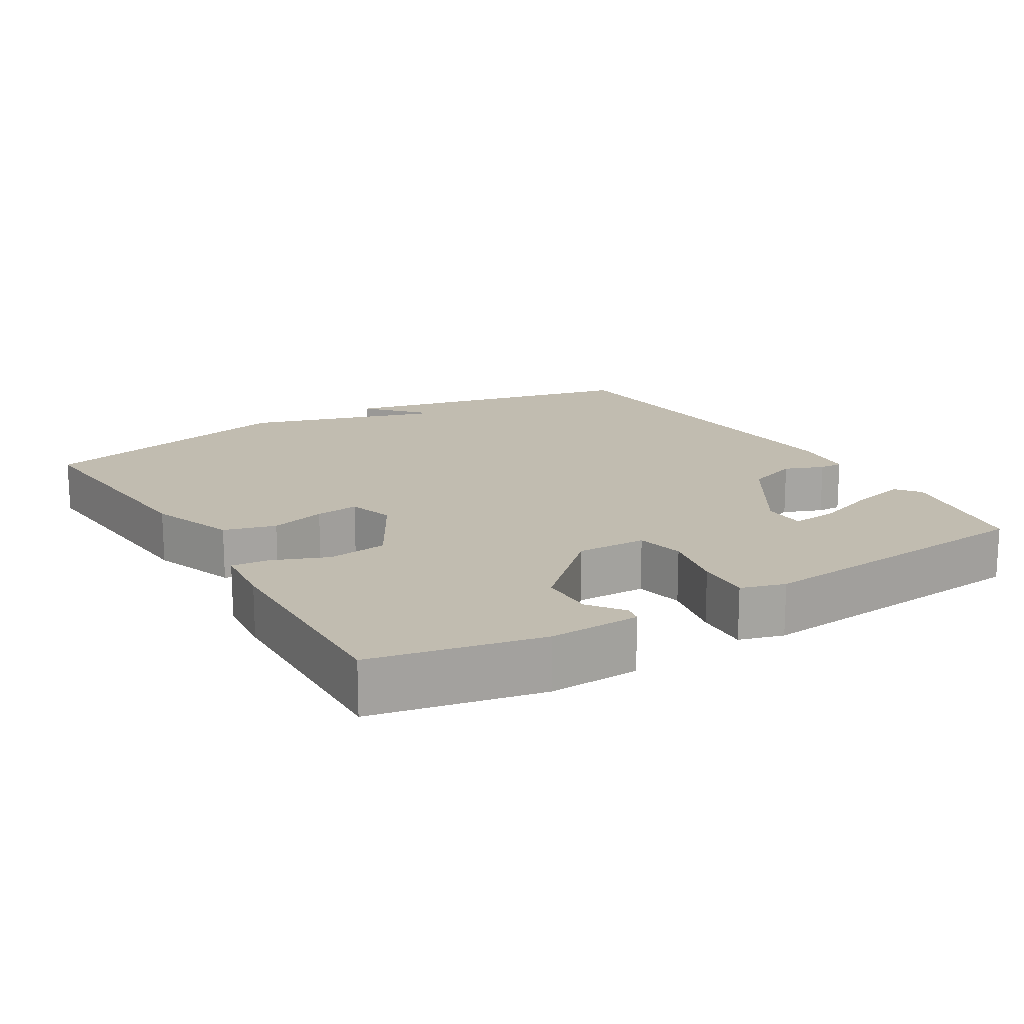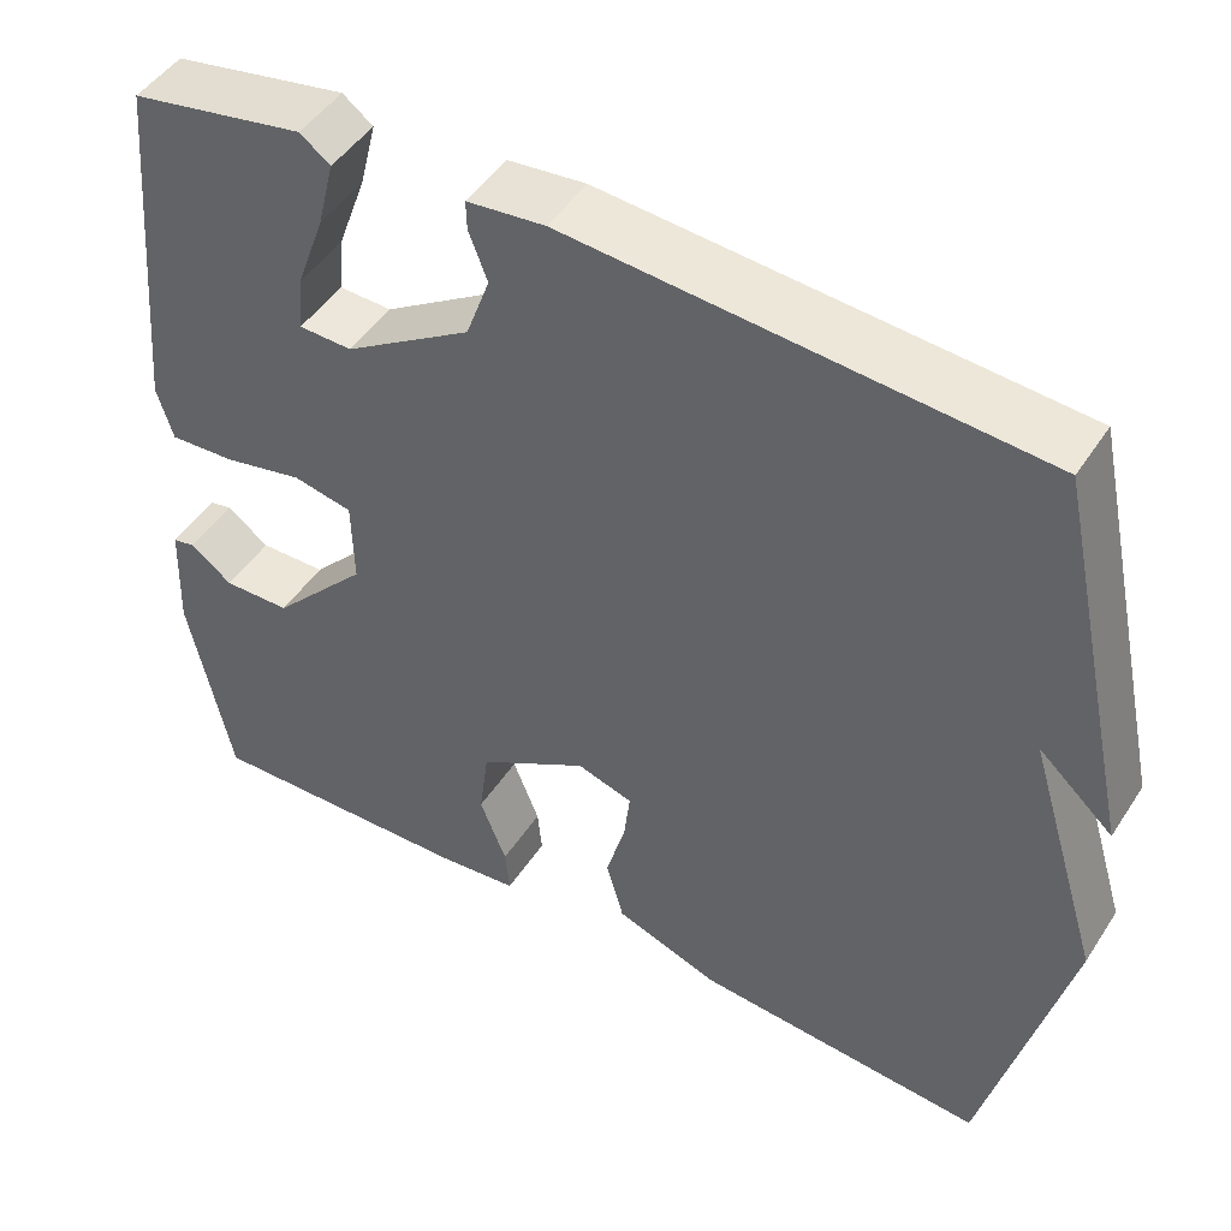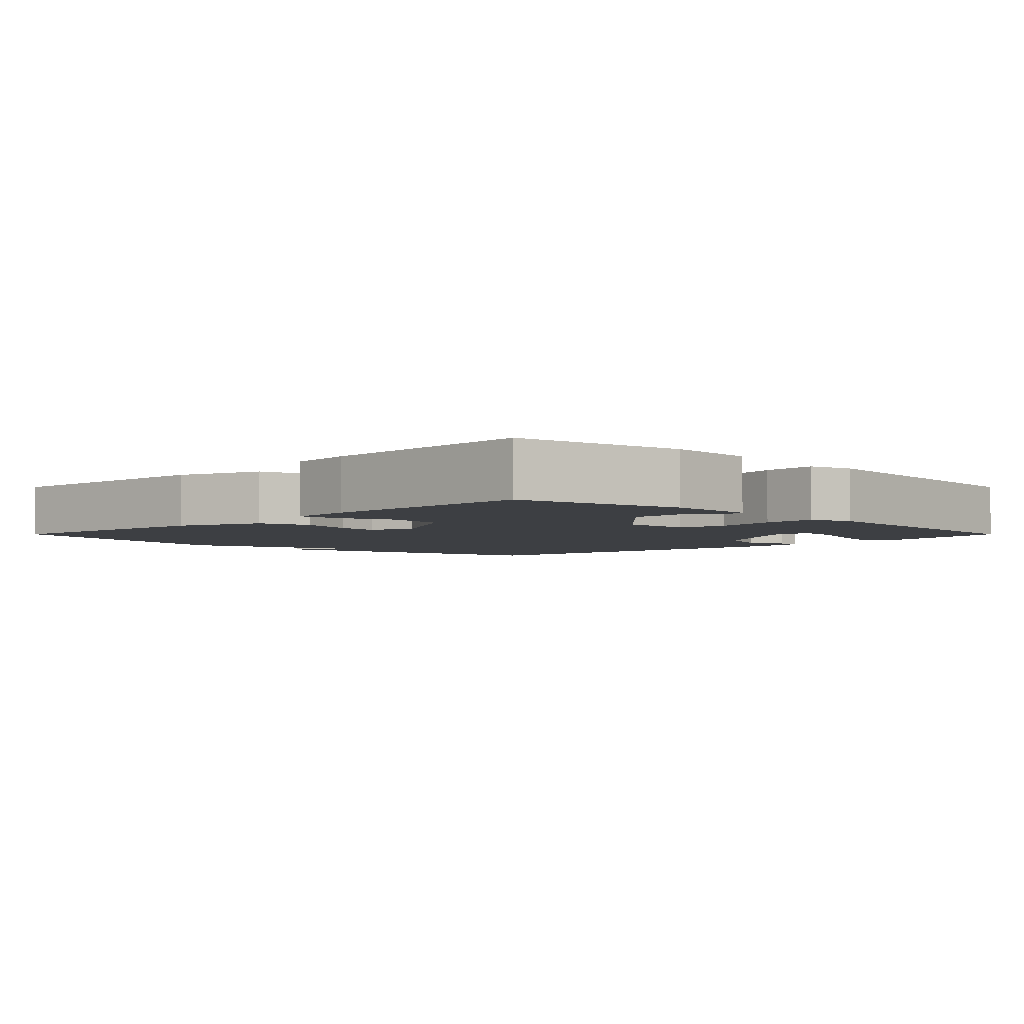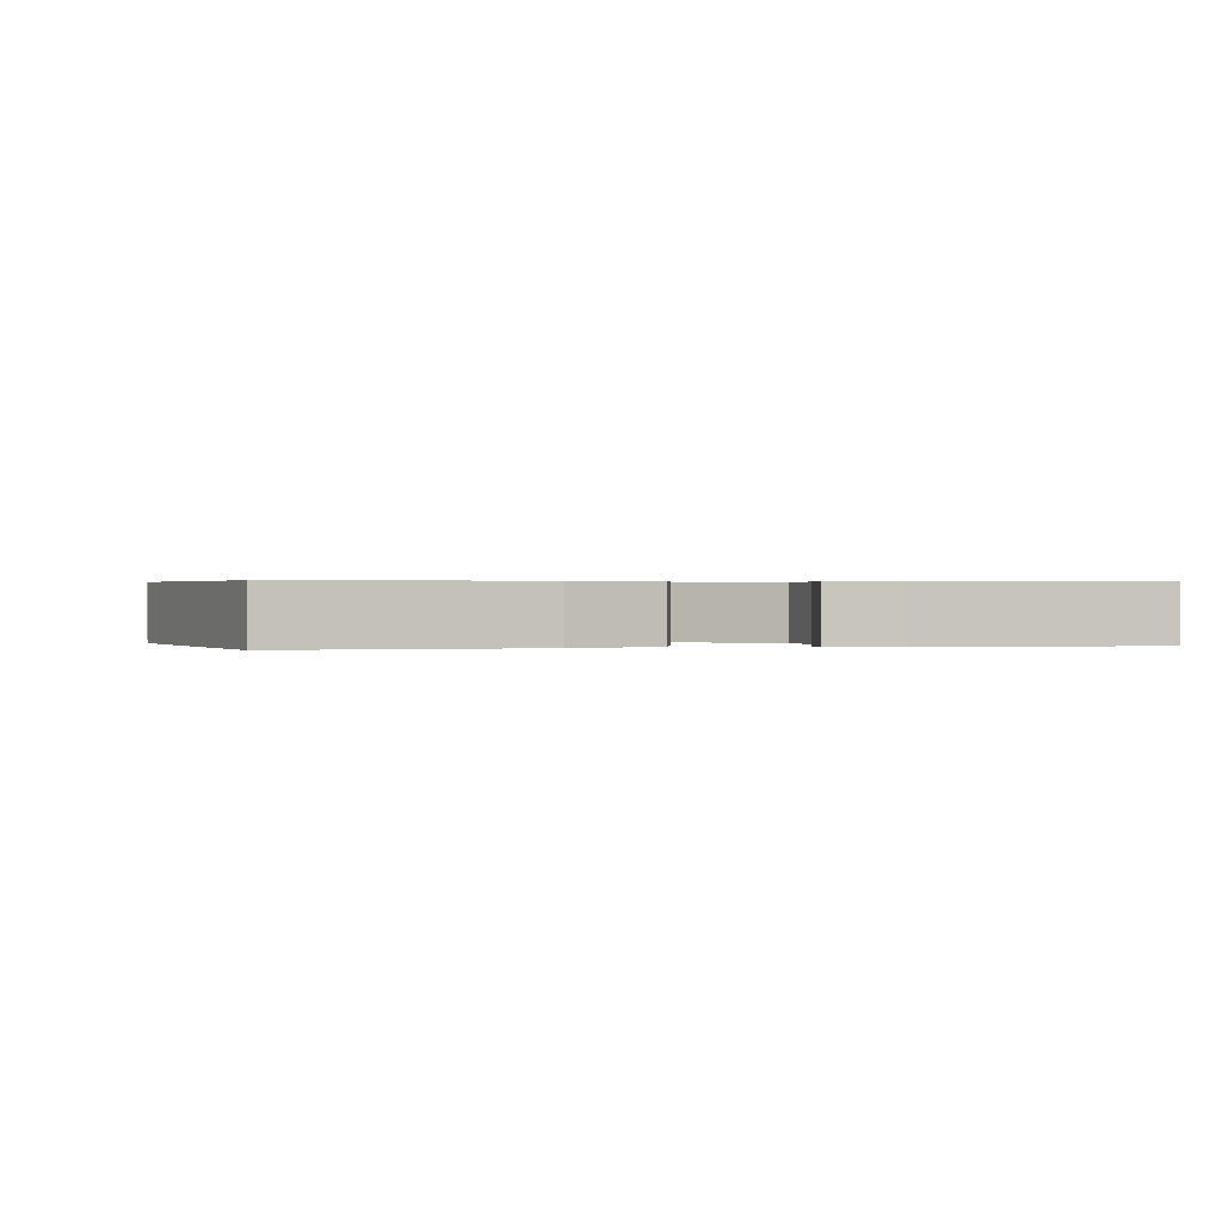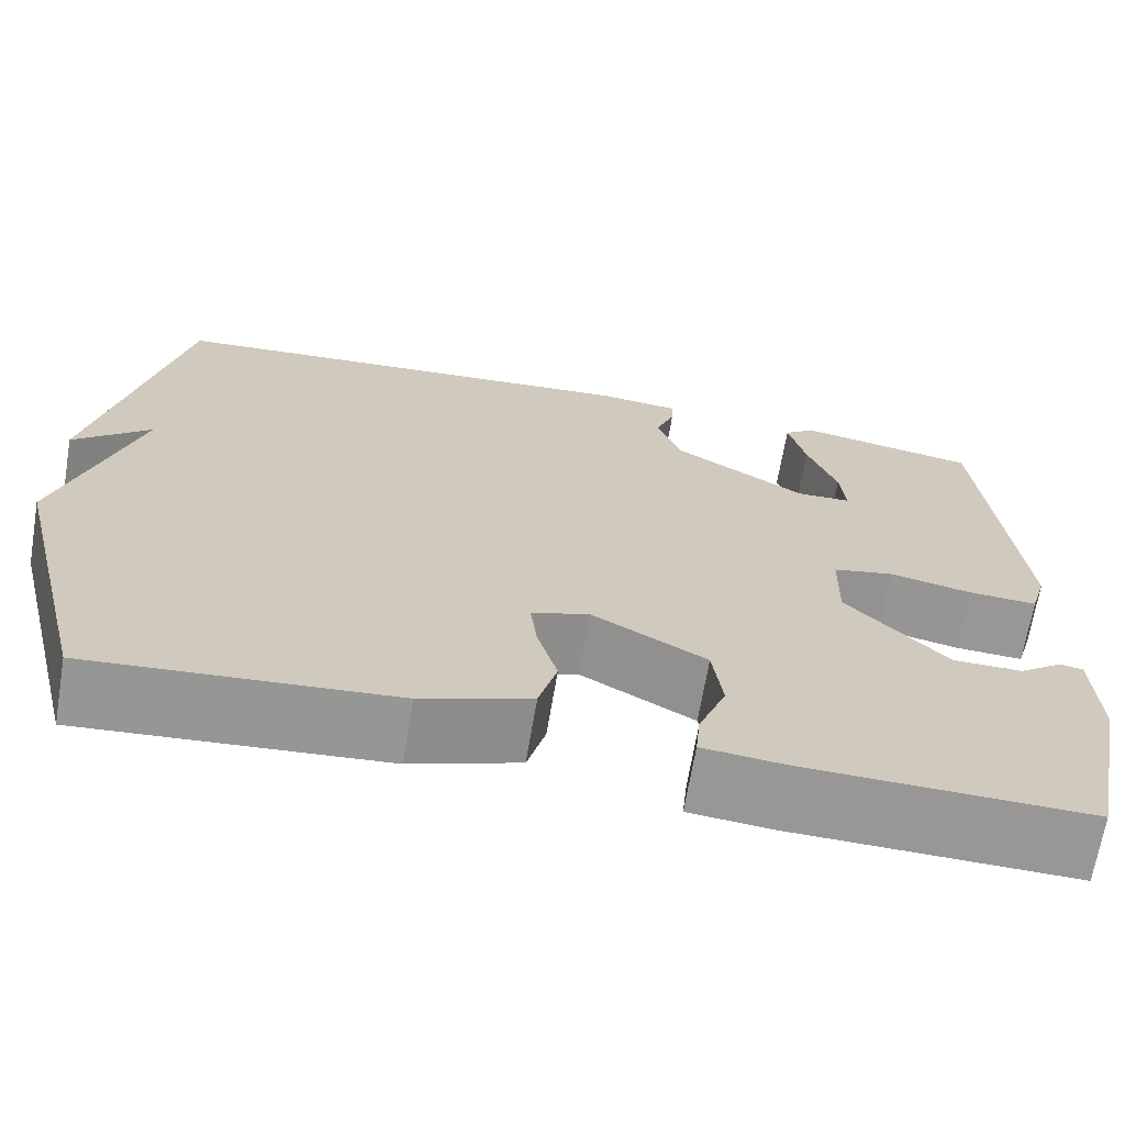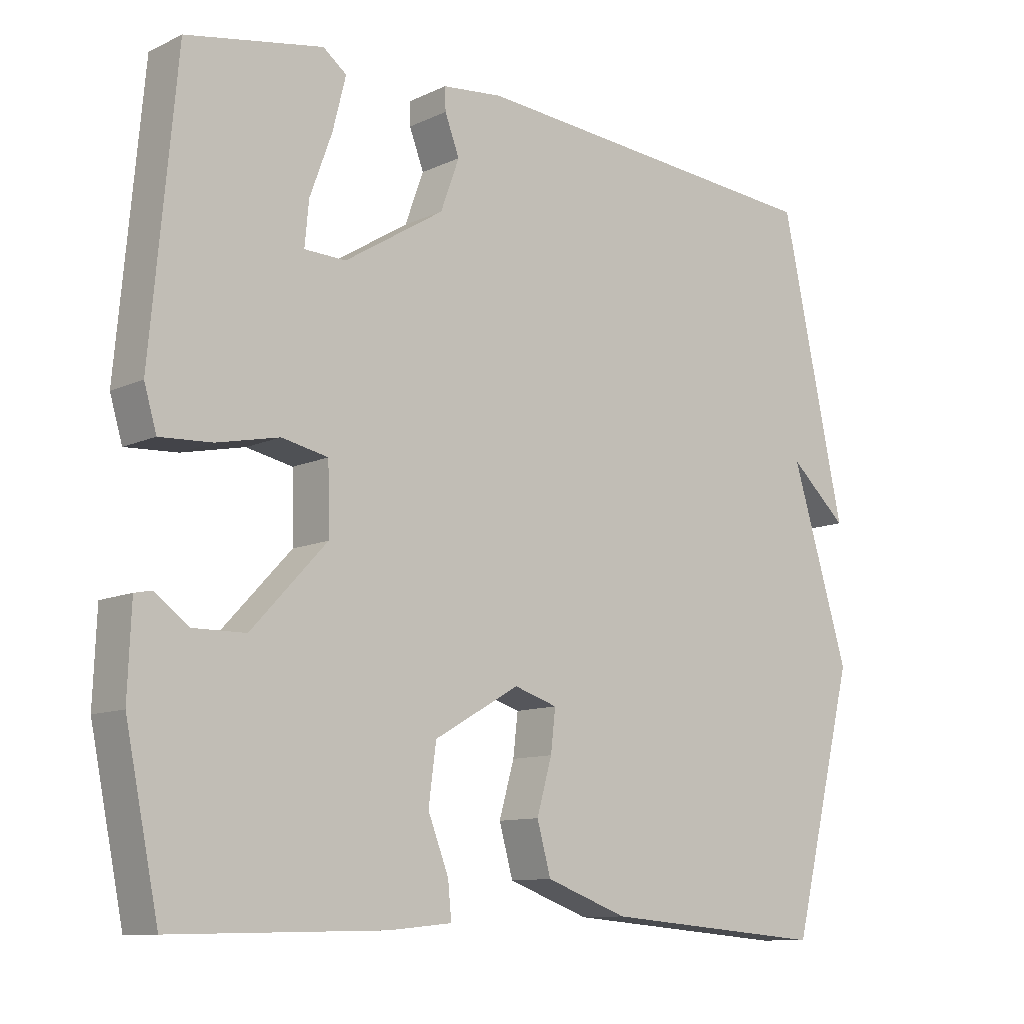
<metadata>
{"format":"obj","ext":"obj","renderer":"f3d","projection":"perspective","resolution":1024,"background":"white","views":[{"elev":16.5,"azim":-121.0,"up":"+Y"},{"elev":47.4,"azim":31.5,"up":"+Z"},{"elev":-3.8,"azim":-135.0,"up":"+Y"},{"elev":0.4,"azim":168.5,"up":"+Y"},{"elev":-68.1,"azim":170.4,"up":"+Z"},{"elev":-10.6,"azim":-40.9,"up":"+Z"}]}
</metadata>
<code>
v -0.5 0.07 -0.5
v -0.548 0.07 -0.266
v -0.543 0.07 -0.141
v -0.518 0.07 -0.136
v -0.47 0.07 -0.172
v -0.394 0.07 -0.171
v -0.285 0.07 -0.055
v -0.287 0.07 0.042
v -0.354 0.07 0.056
v -0.444 0.07 0.037
v -0.519 0.07 0.033
v -0.537 0.07 0.094
v -0.5 0.07 0.5
v -0.303 0.07 0.536
v -0.269 0.07 0.51
v -0.288 0.07 0.434
v -0.32 0.07 0.346
v -0.326 0.07 0.283
v -0.266 0.07 0.281
v -0.122 0.07 0.371
v -0.095 0.07 0.445
v -0.116 0.07 0.5
v -0.117 0.07 0.533
v -0.029 0.07 0.542
v 0.5 0.07 0.5
v 0.593 0.07 0.07
v 0.509 0.07 0.146
v 0.593 0.07 -0.13
v 0.5 0.07 -0.5
v 0.172 0.07 -0.473
v 0.053 0.07 -0.43
v 0.033 0.07 -0.358
v 0.055 0.07 -0.281
v 0.062 0.07 -0.221
v -0.001 0.07 -0.201
v -0.125 0.07 -0.272
v -0.136 0.07 -0.355
v -0.106 0.07 -0.432
v -0.101 0.07 -0.484
v -0.192 0.07 -0.493
v -0.5 0 -0.5
v -0.548 0 -0.266
v -0.543 0 -0.141
v -0.518 0 -0.136
v -0.47 0 -0.172
v -0.394 0 -0.171
v -0.285 0 -0.055
v -0.287 0 0.042
v -0.354 0 0.056
v -0.444 0 0.037
v -0.519 0 0.033
v -0.537 0 0.094
v -0.5 0 0.5
v -0.303 0 0.536
v -0.269 0 0.51
v -0.288 0 0.434
v -0.32 0 0.346
v -0.326 0 0.283
v -0.266 0 0.281
v -0.122 0 0.371
v -0.095 0 0.445
v -0.116 0 0.5
v -0.117 0 0.533
v -0.029 0 0.542
v 0.5 0 0.5
v 0.593 0 0.07
v 0.509 0 0.146
v 0.593 0 -0.13
v 0.5 0 -0.5
v 0.172 0 -0.473
v 0.053 0 -0.43
v 0.033 0 -0.358
v 0.055 0 -0.281
v 0.062 0 -0.221
v -0.001 0 -0.201
v -0.125 0 -0.272
v -0.136 0 -0.355
v -0.106 0 -0.432
v -0.101 0 -0.484
v -0.192 0 -0.493
f 1 2 3
f 40 1 3
f 39 40 3
f 38 39 3
f 37 38 3
f 31 32 33
f 30 31 33
f 29 30 33
f 28 29 33
f 27 28 33
f 27 33 34
f 25 26 27
f 24 25 27
f 23 24 27
f 22 23 27
f 21 22 27
f 27 34 35
f 21 27 35
f 20 21 35
f 15 16 17
f 14 15 17
f 13 14 17
f 12 13 17
f 11 12 17
f 10 11 17
f 9 10 17 18
f 8 9 18 19
f 3 4 5
f 37 3 5
f 36 37 5 6
f 20 35 36
f 19 20 36
f 8 19 36
f 7 8 36
f 6 7 36
f 43 42 41
f 43 41 80
f 43 80 79
f 43 79 78
f 43 78 77
f 73 72 71
f 73 71 70
f 73 70 69
f 73 69 68
f 73 68 67
f 74 73 67
f 67 66 65
f 67 65 64
f 67 64 63
f 67 63 62
f 67 62 61
f 75 74 67
f 75 67 61
f 75 61 60
f 57 56 55
f 57 55 54
f 57 54 53
f 57 53 52
f 57 52 51
f 57 51 50
f 58 57 50 49
f 59 58 49 48
f 45 44 43
f 45 43 77
f 46 45 77 76
f 76 75 60
f 76 60 59
f 76 59 48
f 76 48 47
f 76 47 46
f 1 41 42 2
f 2 42 43 3
f 3 43 44 4
f 4 44 45 5
f 5 45 46 6
f 6 46 47 7
f 7 47 48 8
f 8 48 49 9
f 9 49 50 10
f 10 50 51 11
f 11 51 52 12
f 12 52 53 13
f 13 53 54 14
f 14 54 55 15
f 15 55 56 16
f 16 56 57 17
f 17 57 58 18
f 18 58 59 19
f 19 59 60 20
f 20 60 61 21
f 21 61 62 22
f 22 62 63 23
f 23 63 64 24
f 24 64 65 25
f 25 65 66 26
f 26 66 67 27
f 27 67 68 28
f 28 68 69 29
f 29 69 70 30
f 30 70 71 31
f 31 71 72 32
f 32 72 73 33
f 33 73 74 34
f 34 74 75 35
f 35 75 76 36
f 36 76 77 37
f 37 77 78 38
f 38 78 79 39
f 39 79 80 40
f 40 80 41 1

</code>
